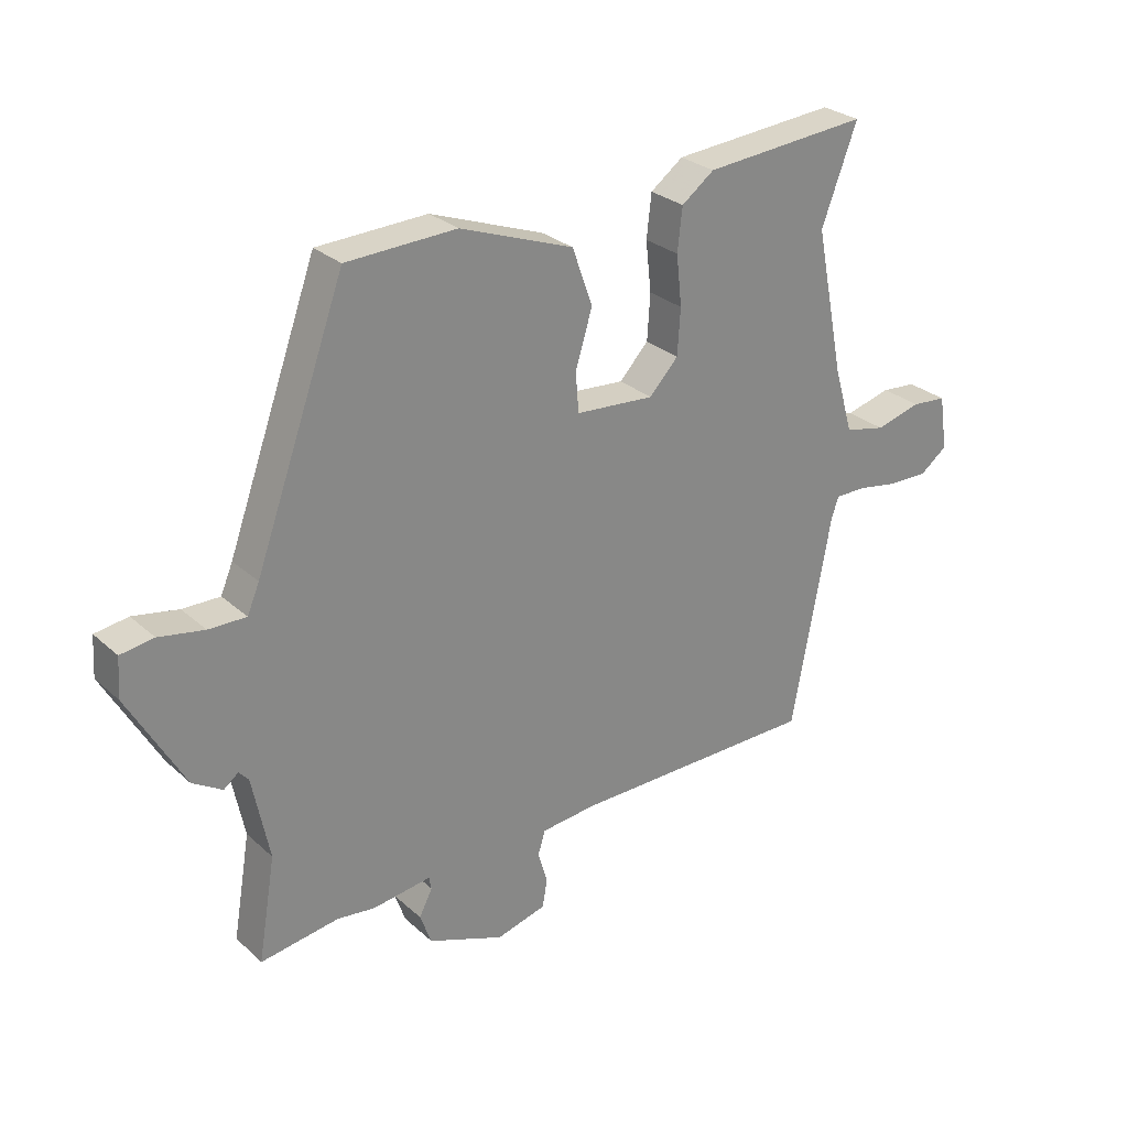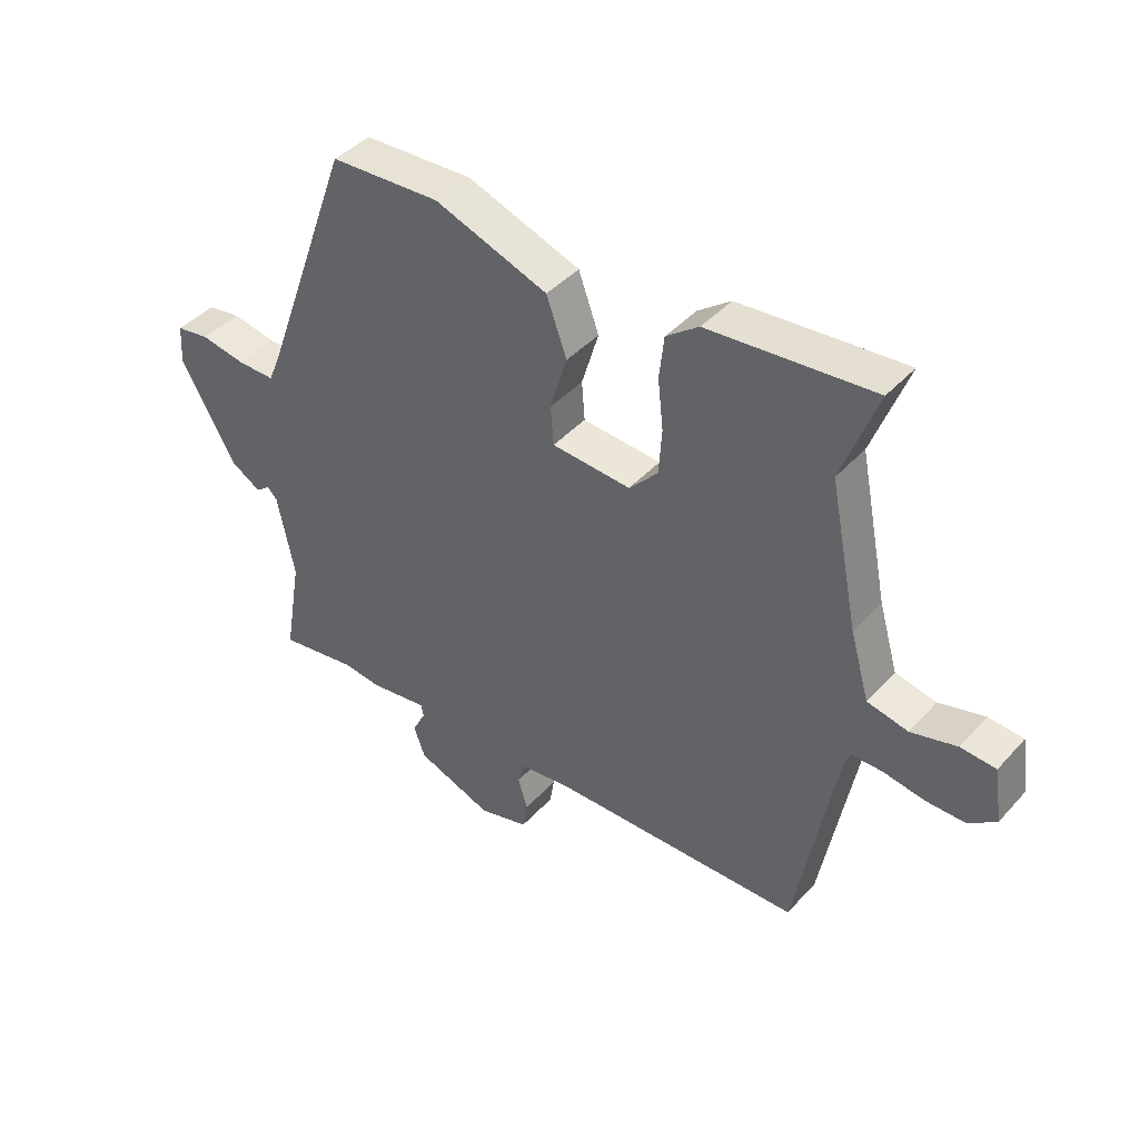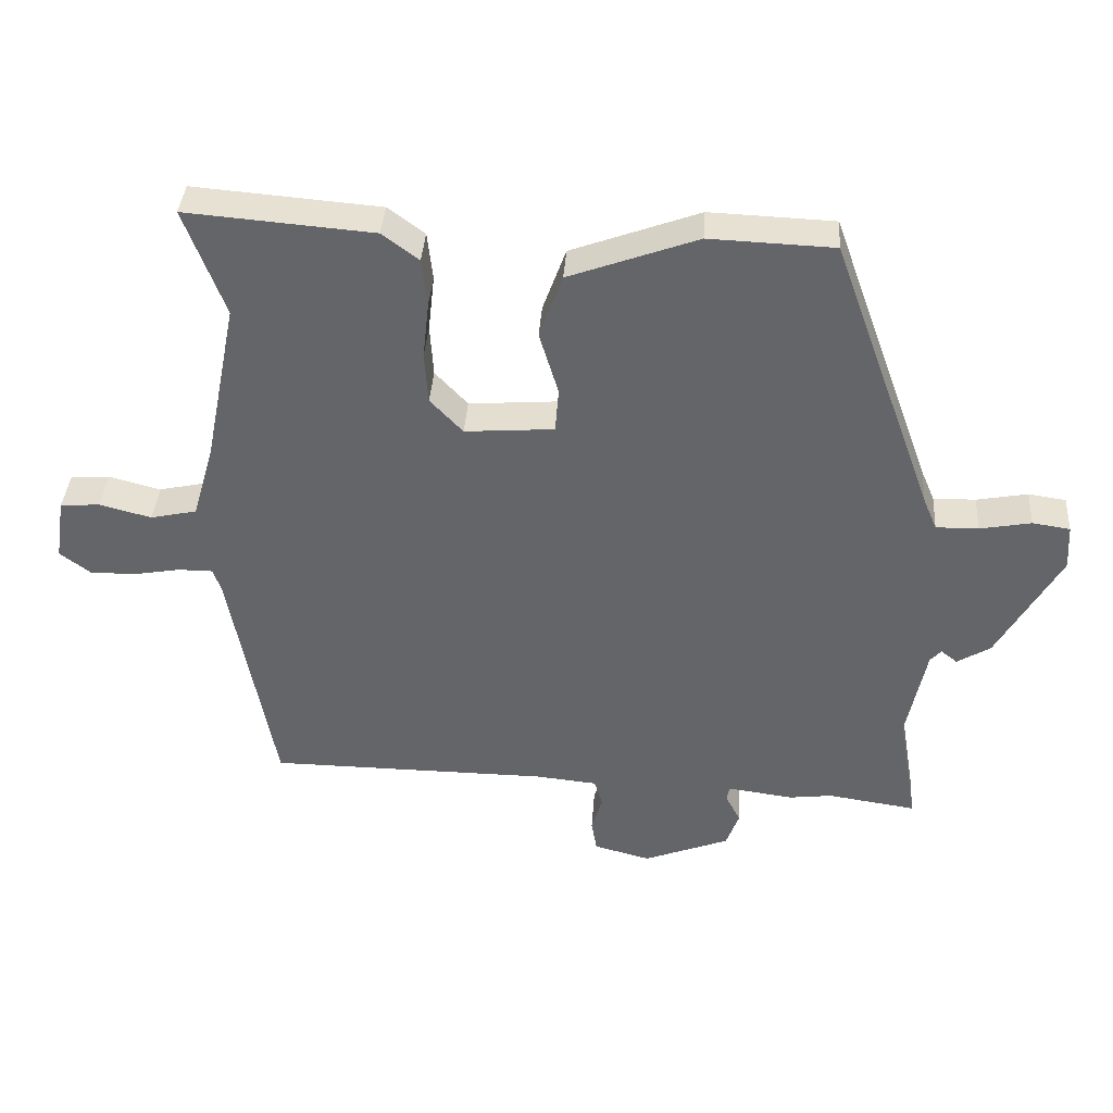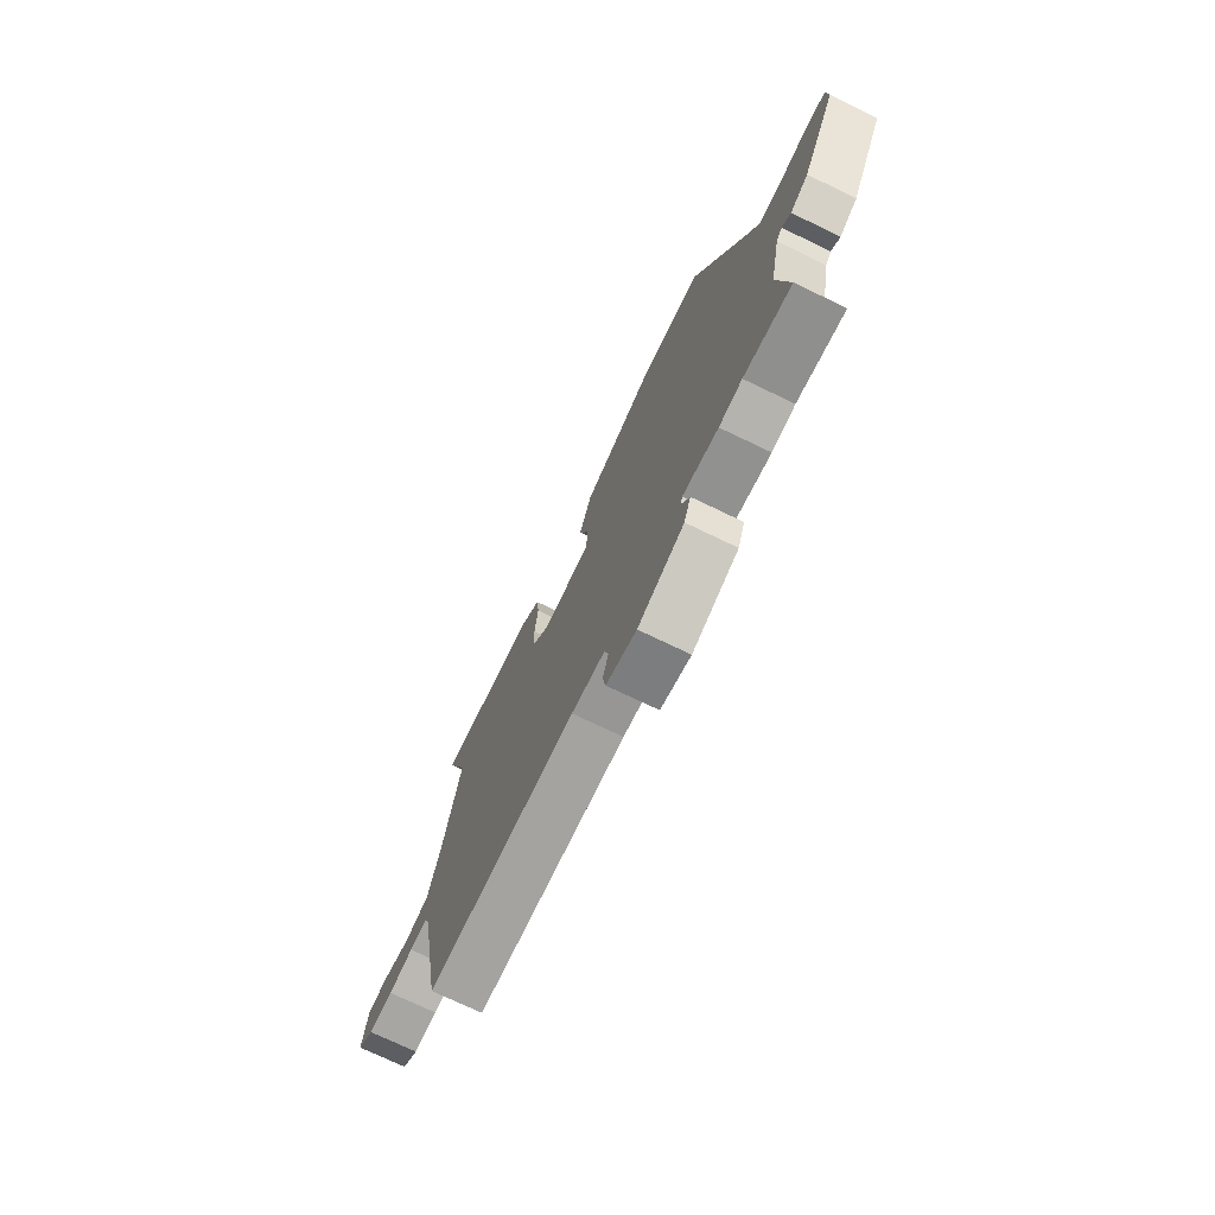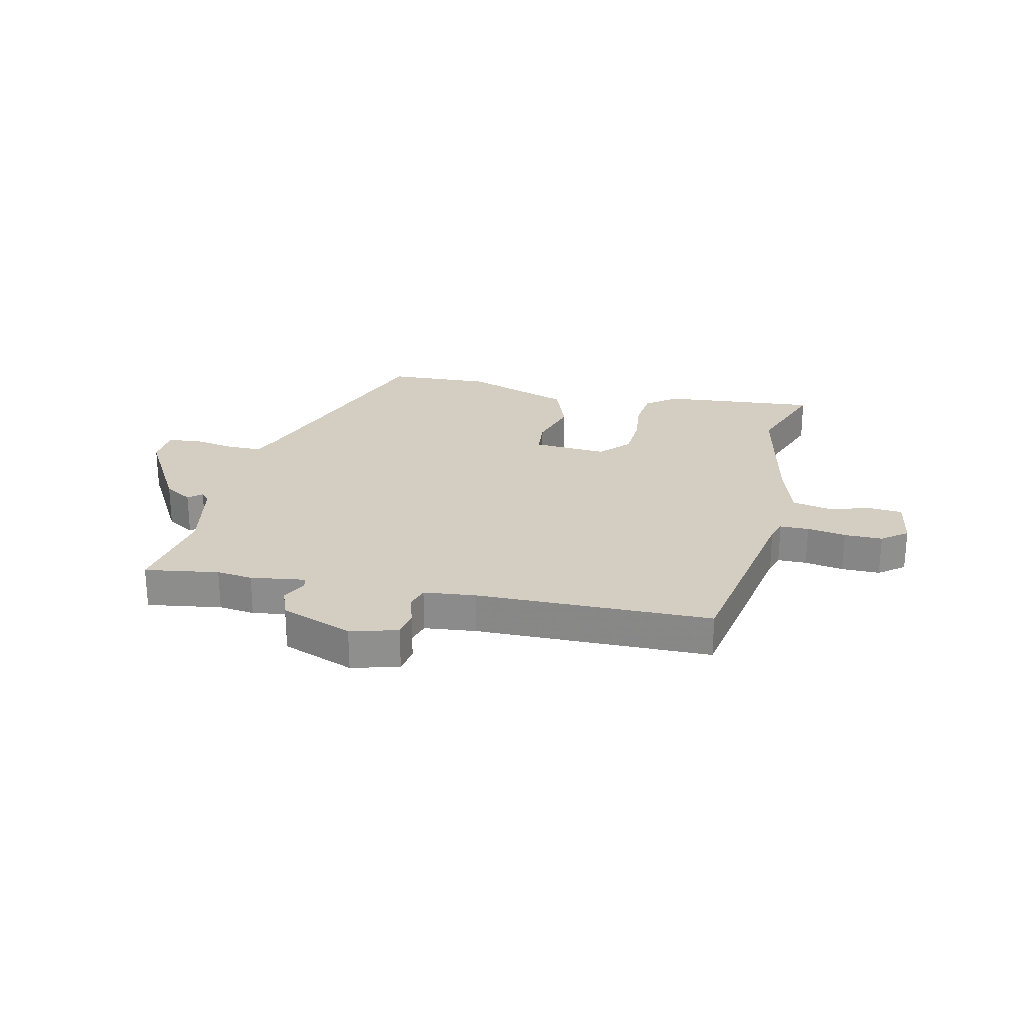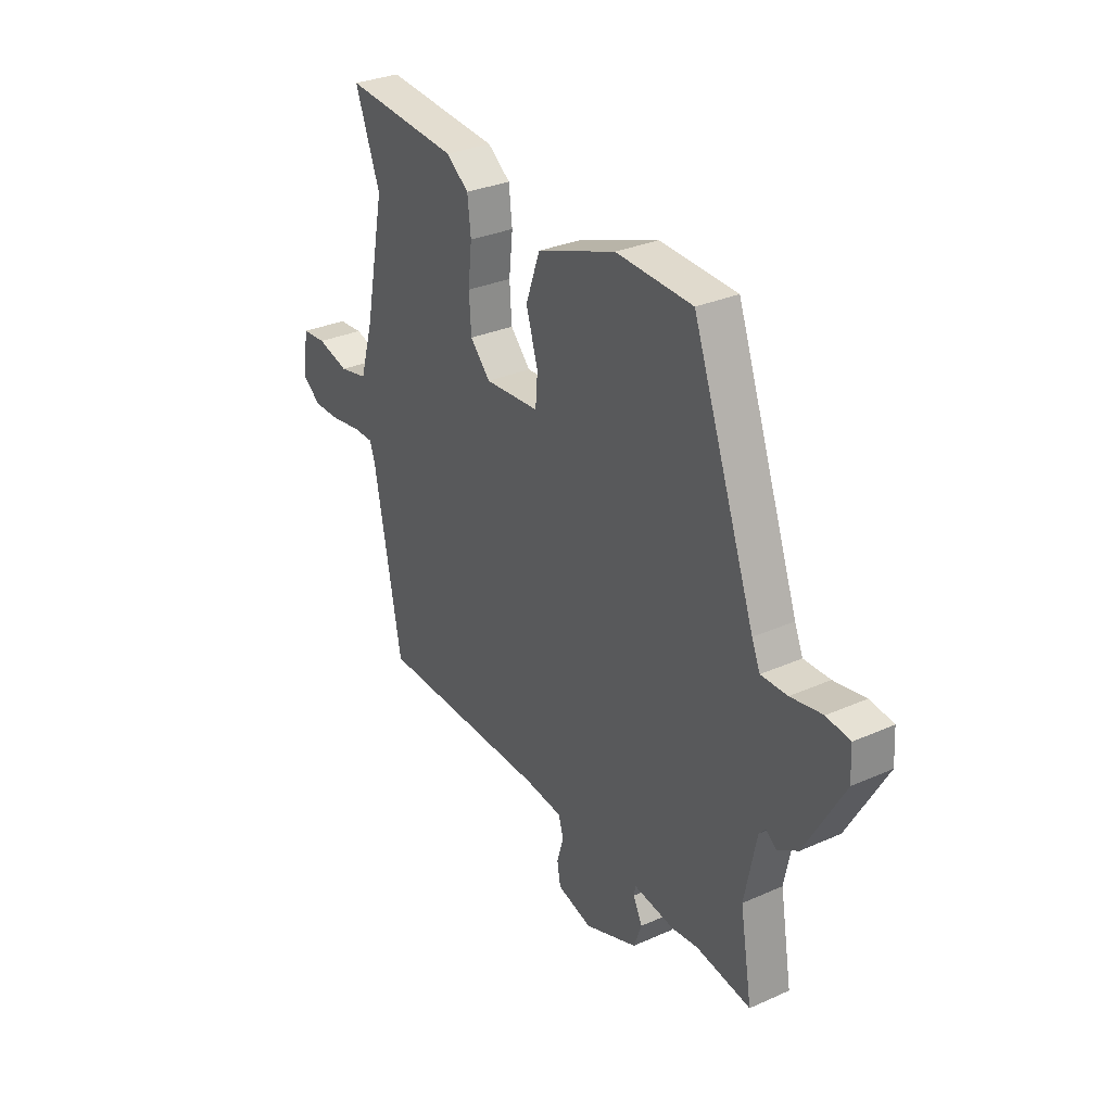
<metadata>
{"format":"obj","ext":"obj","renderer":"f3d","projection":"perspective","resolution":1024,"background":"white","views":[{"elev":27.9,"azim":143.1,"up":"+Z"},{"elev":42.0,"azim":-141.9,"up":"+Z"},{"elev":38.1,"azim":4.0,"up":"+Z"},{"elev":-73.3,"azim":64.3,"up":"+Z"},{"elev":25.0,"azim":-167.7,"up":"+Y"},{"elev":31.0,"azim":57.6,"up":"+Z"}]}
</metadata>
<code>
v -0.452 0.07 0.371
v -0.511 0.07 0.529
v -0.237 0.07 0.507
v -0.183 0.07 0.467
v -0.175 0.07 0.396
v -0.184 0.07 0.313
v -0.179 0.07 0.237
v -0.131 0.07 0.186
v 0 0.07 0.196
v 0.005 0.07 0.261
v -0.023 0.07 0.354
v 0.011 0.07 0.448
v 0.199 0.07 0.517
v 0.381 0.07 0.51
v 0.531 0.07 0.097
v 0.551 0.07 0.05
v 0.613 0.07 0.051
v 0.688 0.07 0.065
v 0.743 0.07 0.057
v 0.747 0.07 -0.009
v 0.655 0.07 -0.172
v 0.606 0.07 -0.202
v 0.582 0.07 -0.183
v 0.566 0.07 -0.201
v 0.538 0.07 -0.34
v 0.567 0.07 -0.51
v 0.437 0.07 -0.491
v 0.374 0.07 -0.499
v 0.277 0.07 -0.486
v 0.273 0.07 -0.507
v 0.295 0.07 -0.55
v 0.276 0.07 -0.602
v 0.15 0.07 -0.651
v 0.067 0.07 -0.629
v 0.059 0.07 -0.582
v 0.075 0.07 -0.529
v 0.063 0.07 -0.489
v -0.028 0.07 -0.48
v -0.44 0.07 -0.477
v -0.505 0.07 -0.126
v -0.517 0.07 -0.09
v -0.568 0.07 -0.09
v -0.636 0.07 -0.102
v -0.703 0.07 -0.103
v -0.748 0.07 -0.069
v -0.734 0.07 0.022
v -0.676 0.07 0.027
v -0.6 0.07 0.007
v -0.532 0.07 0.022
v -0.5 0.07 0.132
v -0.452 0 0.371
v -0.511 0 0.529
v -0.237 0 0.507
v -0.183 0 0.467
v -0.175 0 0.396
v -0.184 0 0.313
v -0.179 0 0.237
v -0.131 0 0.186
v 0 0 0.196
v 0.005 0 0.261
v -0.023 0 0.354
v 0.011 0 0.448
v 0.199 0 0.517
v 0.381 0 0.51
v 0.531 0 0.097
v 0.551 0 0.05
v 0.613 0 0.051
v 0.688 0 0.065
v 0.743 0 0.057
v 0.747 0 -0.009
v 0.655 0 -0.172
v 0.606 0 -0.202
v 0.582 0 -0.183
v 0.566 0 -0.201
v 0.538 0 -0.34
v 0.567 0 -0.51
v 0.437 0 -0.491
v 0.374 0 -0.499
v 0.277 0 -0.486
v 0.273 0 -0.507
v 0.295 0 -0.55
v 0.276 0 -0.602
v 0.15 0 -0.651
v 0.067 0 -0.629
v 0.059 0 -0.582
v 0.075 0 -0.529
v 0.063 0 -0.489
v -0.028 0 -0.48
v -0.44 0 -0.477
v -0.505 0 -0.126
v -0.517 0 -0.09
v -0.568 0 -0.09
v -0.636 0 -0.102
v -0.703 0 -0.103
v -0.748 0 -0.069
v -0.734 0 0.022
v -0.676 0 0.027
v -0.6 0 0.007
v -0.532 0 0.022
v -0.5 0 0.132
f 45 46 47 48
f 45 48 49
f 42 43 44 45
f 41 42 45 49
f 40 41 49 50
f 38 39 40 50
f 33 34 35 36
f 33 36 37
f 30 31 32 33
f 29 30 33 37
f 27 28 29
f 25 26 27
f 24 25 27 29
f 23 24 29 37
f 21 22 23
f 20 21 23
f 17 18 19 20
f 16 17 20 23
f 15 16 23 37
f 10 11 12 13
f 9 10 13 14
f 3 4 5 6
f 1 2 3 6
f 1 6 7
f 50 1 7 8
f 9 14 15 37
f 37 38 50
f 8 9 37 50
f 98 97 96 95
f 99 98 95
f 95 94 93 92
f 99 95 92 91
f 100 99 91 90
f 100 90 89 88
f 86 85 84 83
f 87 86 83
f 83 82 81 80
f 87 83 80 79
f 79 78 77
f 77 76 75
f 79 77 75 74
f 87 79 74 73
f 73 72 71
f 73 71 70
f 70 69 68 67
f 73 70 67 66
f 87 73 66 65
f 63 62 61 60
f 64 63 60 59
f 56 55 54 53
f 56 53 52 51
f 57 56 51
f 58 57 51 100
f 87 65 64 59
f 100 88 87
f 100 87 59 58
f 1 51 52 2
f 2 52 53 3
f 3 53 54 4
f 4 54 55 5
f 5 55 56 6
f 6 56 57 7
f 7 57 58 8
f 8 58 59 9
f 9 59 60 10
f 10 60 61 11
f 11 61 62 12
f 12 62 63 13
f 13 63 64 14
f 14 64 65 15
f 15 65 66 16
f 16 66 67 17
f 17 67 68 18
f 18 68 69 19
f 19 69 70 20
f 20 70 71 21
f 21 71 72 22
f 22 72 73 23
f 23 73 74 24
f 24 74 75 25
f 25 75 76 26
f 26 76 77 27
f 27 77 78 28
f 28 78 79 29
f 29 79 80 30
f 30 80 81 31
f 31 81 82 32
f 32 82 83 33
f 33 83 84 34
f 34 84 85 35
f 35 85 86 36
f 36 86 87 37
f 37 87 88 38
f 38 88 89 39
f 39 89 90 40
f 40 90 91 41
f 41 91 92 42
f 42 92 93 43
f 43 93 94 44
f 44 94 95 45
f 45 95 96 46
f 46 96 97 47
f 47 97 98 48
f 48 98 99 49
f 49 99 100 50
f 50 100 51 1

</code>
